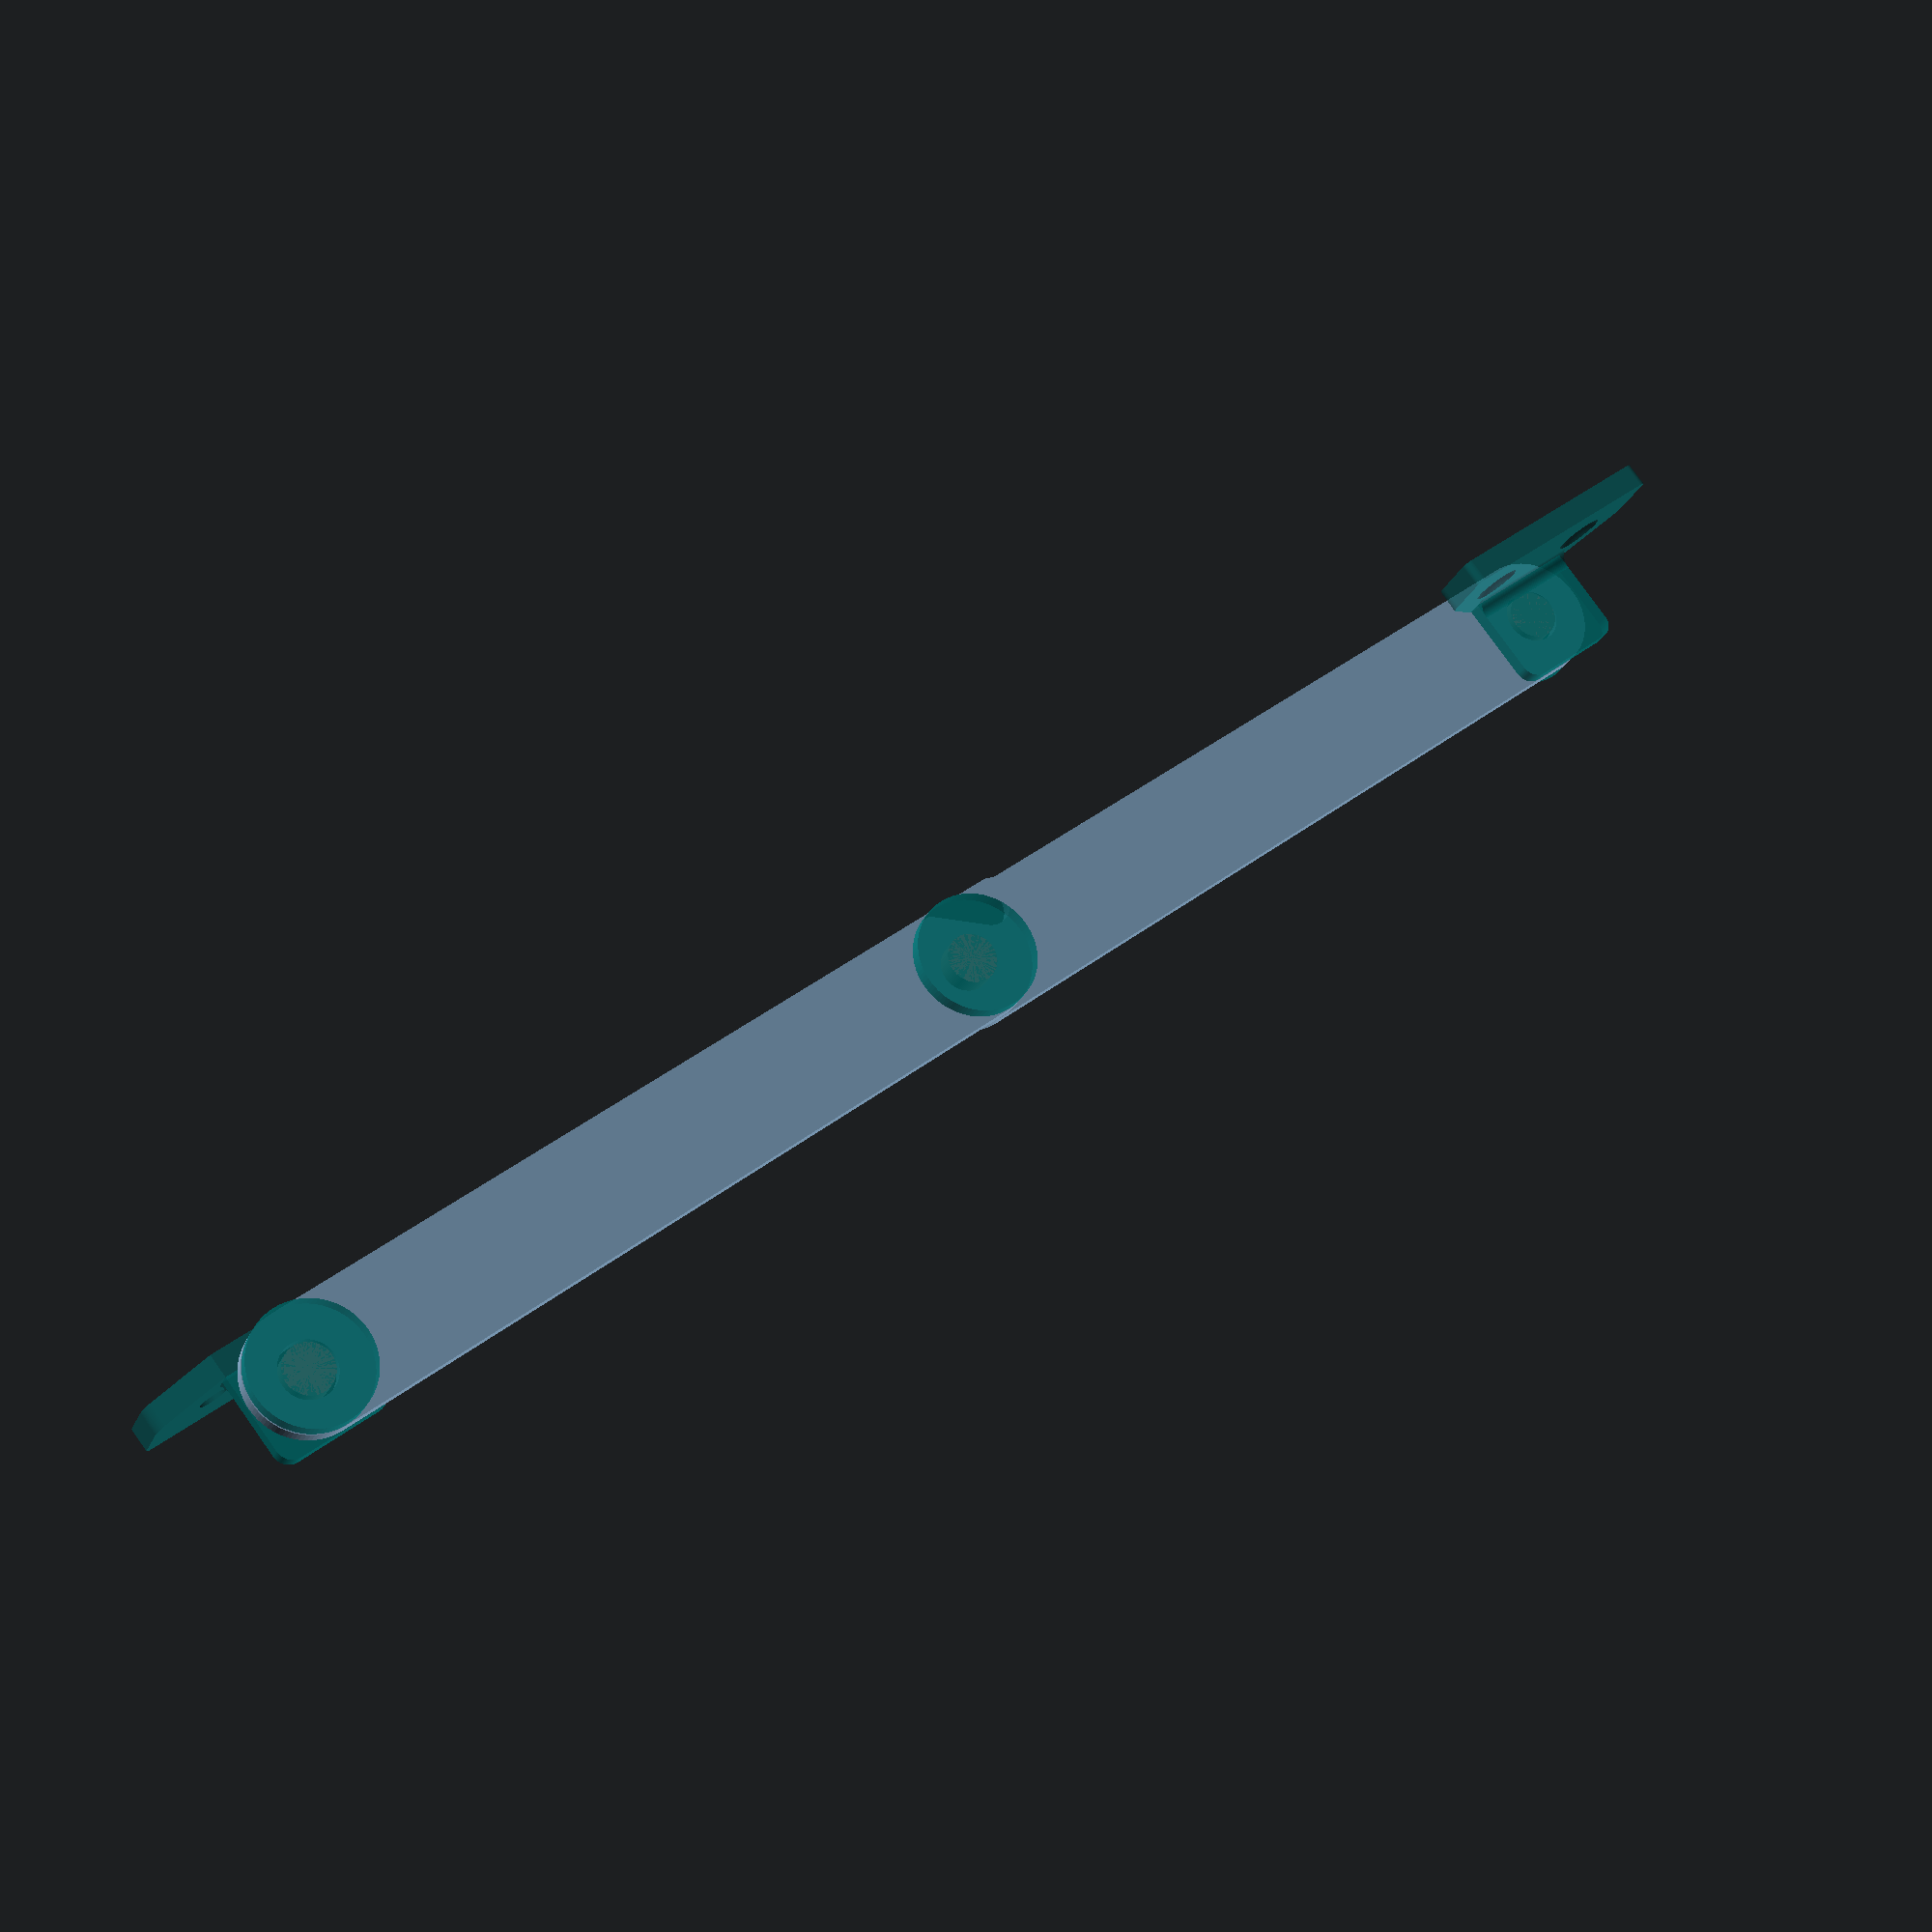
<openscad>
$fn = 100;

arm_width = 15;
arm_length = 112;
arm_thickness = 2;
arm_hole_border = 4;
arm_hole_radius = arm_width / 2 - arm_hole_border;
pin_space = 0.4;
lock_ext_width = 5;
lock_ext_length = 10;

module stadium(size) {
  radius = size.y / 2;
  orig = size.x / 2 - radius;

  hull() {
    translate([ orig, 0 ]) circle(radius);
    translate([ -orig, 0 ]) circle(radius);
  }
}

module glass() color("teal", 0.6) children();
module solid() color("gray") children();

module pivot(pin_height = arm_thickness + pin_space * 2) union() {
  solid() cylinder(r = arm_hole_radius - pin_space, h = pin_height);

  glass() translate([ 0, 0, pin_height ])
      cylinder(h = arm_thickness, r = arm_width / 2);
}

module half_rounded_square(size, border_radius = 0.5) hull() {
  y_offset = (size.y / 2);

  translate([ 0, y_offset - border_radius ])
      stadium(size = [ size.x, border_radius * 2 ]);
  translate([ 0, -y_offset + (border_radius / 2) ])
      square(size = [ size.x, border_radius ], center = true);
}

module beveled_border(length, height) difference() {
  translate([ 0, -length / 2 ]) cube([ height, length, height ]);

  translate([ height, 0, height ]) rotate([ 90, 0 ])
      cylinder(h = length + 0.2, r = height, center = true);
}

module front_screw_support() screw_support(screw_housing = 1);
module back_screw_support() screw_support(screw_housing = -1);

module screw_support(screw_housing = 1) glass() union() {
  base_length = arm_width;
  base_height = 2;
  border_radius = 2;
  wall_thickness = 3;

  rotate(90) linear_extrude(base_height) translate([ 0, wall_thickness / 2 ])
      half_rounded_square([ arm_width, base_length - wall_thickness ],
                          border_radius);

  translate([ base_length / 2 - wall_thickness, 0, base_height ])
      mirror([ 1, 0 ])
          beveled_border(length = base_length, height = base_height);

  translate([ base_length / 2 - wall_thickness, 0 ])
      screw_wall(wall_thickness, border_radius, screw_housing);
}

module screw_wall(thickness, border_radius, housing = 1) {
  width = 30;
  height = 15;
  bevel_height = height * 0.6;
  hole_radius = 1.75;
  hole_position = 8;
  hole_dist = 15;

  rotate([ 90, 0, 90 ]) difference() {
    // wall
    linear_extrude(height = thickness) {
      hull() {
        translate([ -arm_width / 2, 0 ]) square(size = [ arm_width, 1 ]);
        translate([ 0, bevel_height ]) stadium([ width, 7 ]);
      }

      hull() {
        translate([ 0, bevel_height ]) stadium([ width, 7 ]);
        translate([ 0, height ]) stadium([ width, border_radius ]);
      }
    }

    // first screw housing hole
    translate([ hole_dist / 2, hole_position, thickness / 2 ]) {
      translate([ 0, 0, -thickness ])
          cylinder(h = thickness * 2, r = hole_radius);

      translate([ 0, 0, -thickness * 1.1 * housing ])
          sphere(r = hole_radius * 2);
    }

    // second screw housing hole
    translate([ -hole_dist / 2, hole_position, thickness / 2 ]) {
      translate([ 0, 0, -thickness ])
          cylinder(h = thickness * 2, r = hole_radius);

      translate([ 0, 0, -thickness * 1.1 * housing ])
          sphere(r = hole_radius * 2);
    }
  }
}

module hinge() {
  arm_hole_x_offset = (arm_length / 2) - (arm_width / 2);
  lock_pin_radius = lock_ext_width / 2;
  lock_pin_thickness = arm_thickness + pin_space;

  translate(v = [ arm_hole_x_offset, 0 ]) {
    // first arm
    linear_extrude(height = arm_thickness) difference() {
      stadium([ arm_length, arm_width ]);

      translate([ arm_hole_x_offset, 0 ]) circle(r = arm_hole_radius);

      // lock hole
      translate([ -arm_hole_x_offset, -arm_width / 2 ]) hull() {
        translate([ 0, -1 ]) square([ lock_ext_length, 1 ]);
        translate([ lock_ext_length - lock_pin_radius, lock_pin_radius ])
            circle(d = lock_ext_width + pin_space);
      }
    }

    // first pivot with screw support
    translate([ arm_hole_x_offset, 0, -pin_space ]) {
      pivot();
      rotate(270) mirror([ 0, 0, 1 ]) front_screw_support();
    }

    // central pivot
    translate([ -arm_hole_x_offset, 0 ]) mirror([ 0, 0, 1 ]) pivot();
  }

  translate(v = [ -arm_hole_x_offset, 0, -arm_thickness - pin_space ]) {
    // second arm
    linear_extrude(height = arm_thickness) difference() {
      union() {
        stadium([ arm_length, arm_width ]);

        // lock extension arm
        translate([ arm_hole_x_offset, lock_pin_radius - (arm_width / 2) ]) {
          stadium([ lock_ext_length * 2, lock_ext_width ]);
        }
      }

      translate([ arm_hole_x_offset, 0 ]) circle(r = arm_hole_radius);
      translate([ -arm_hole_x_offset, 0 ]) circle(r = arm_hole_radius);
    }

    // lock pin
    translate([
      arm_hole_x_offset + lock_ext_length - lock_pin_radius,
      lock_pin_radius - (arm_width / 2),
      arm_thickness
    ]) {
      cylinder(h = lock_pin_thickness, r = lock_pin_radius);
    }

    // second pivot with screw support
    translate([ -arm_hole_x_offset, 0, arm_thickness + pin_space ]) {
      mirror([ 0, 0, 1 ]) pivot();
      rotate(270) back_screw_support();
    }
  }
}

rotate($preview ? 0 : [ 90, 0, 45 ]) hinge();

</openscad>
<views>
elev=22.9 azim=217.6 roll=161.9 proj=p view=wireframe
</views>
